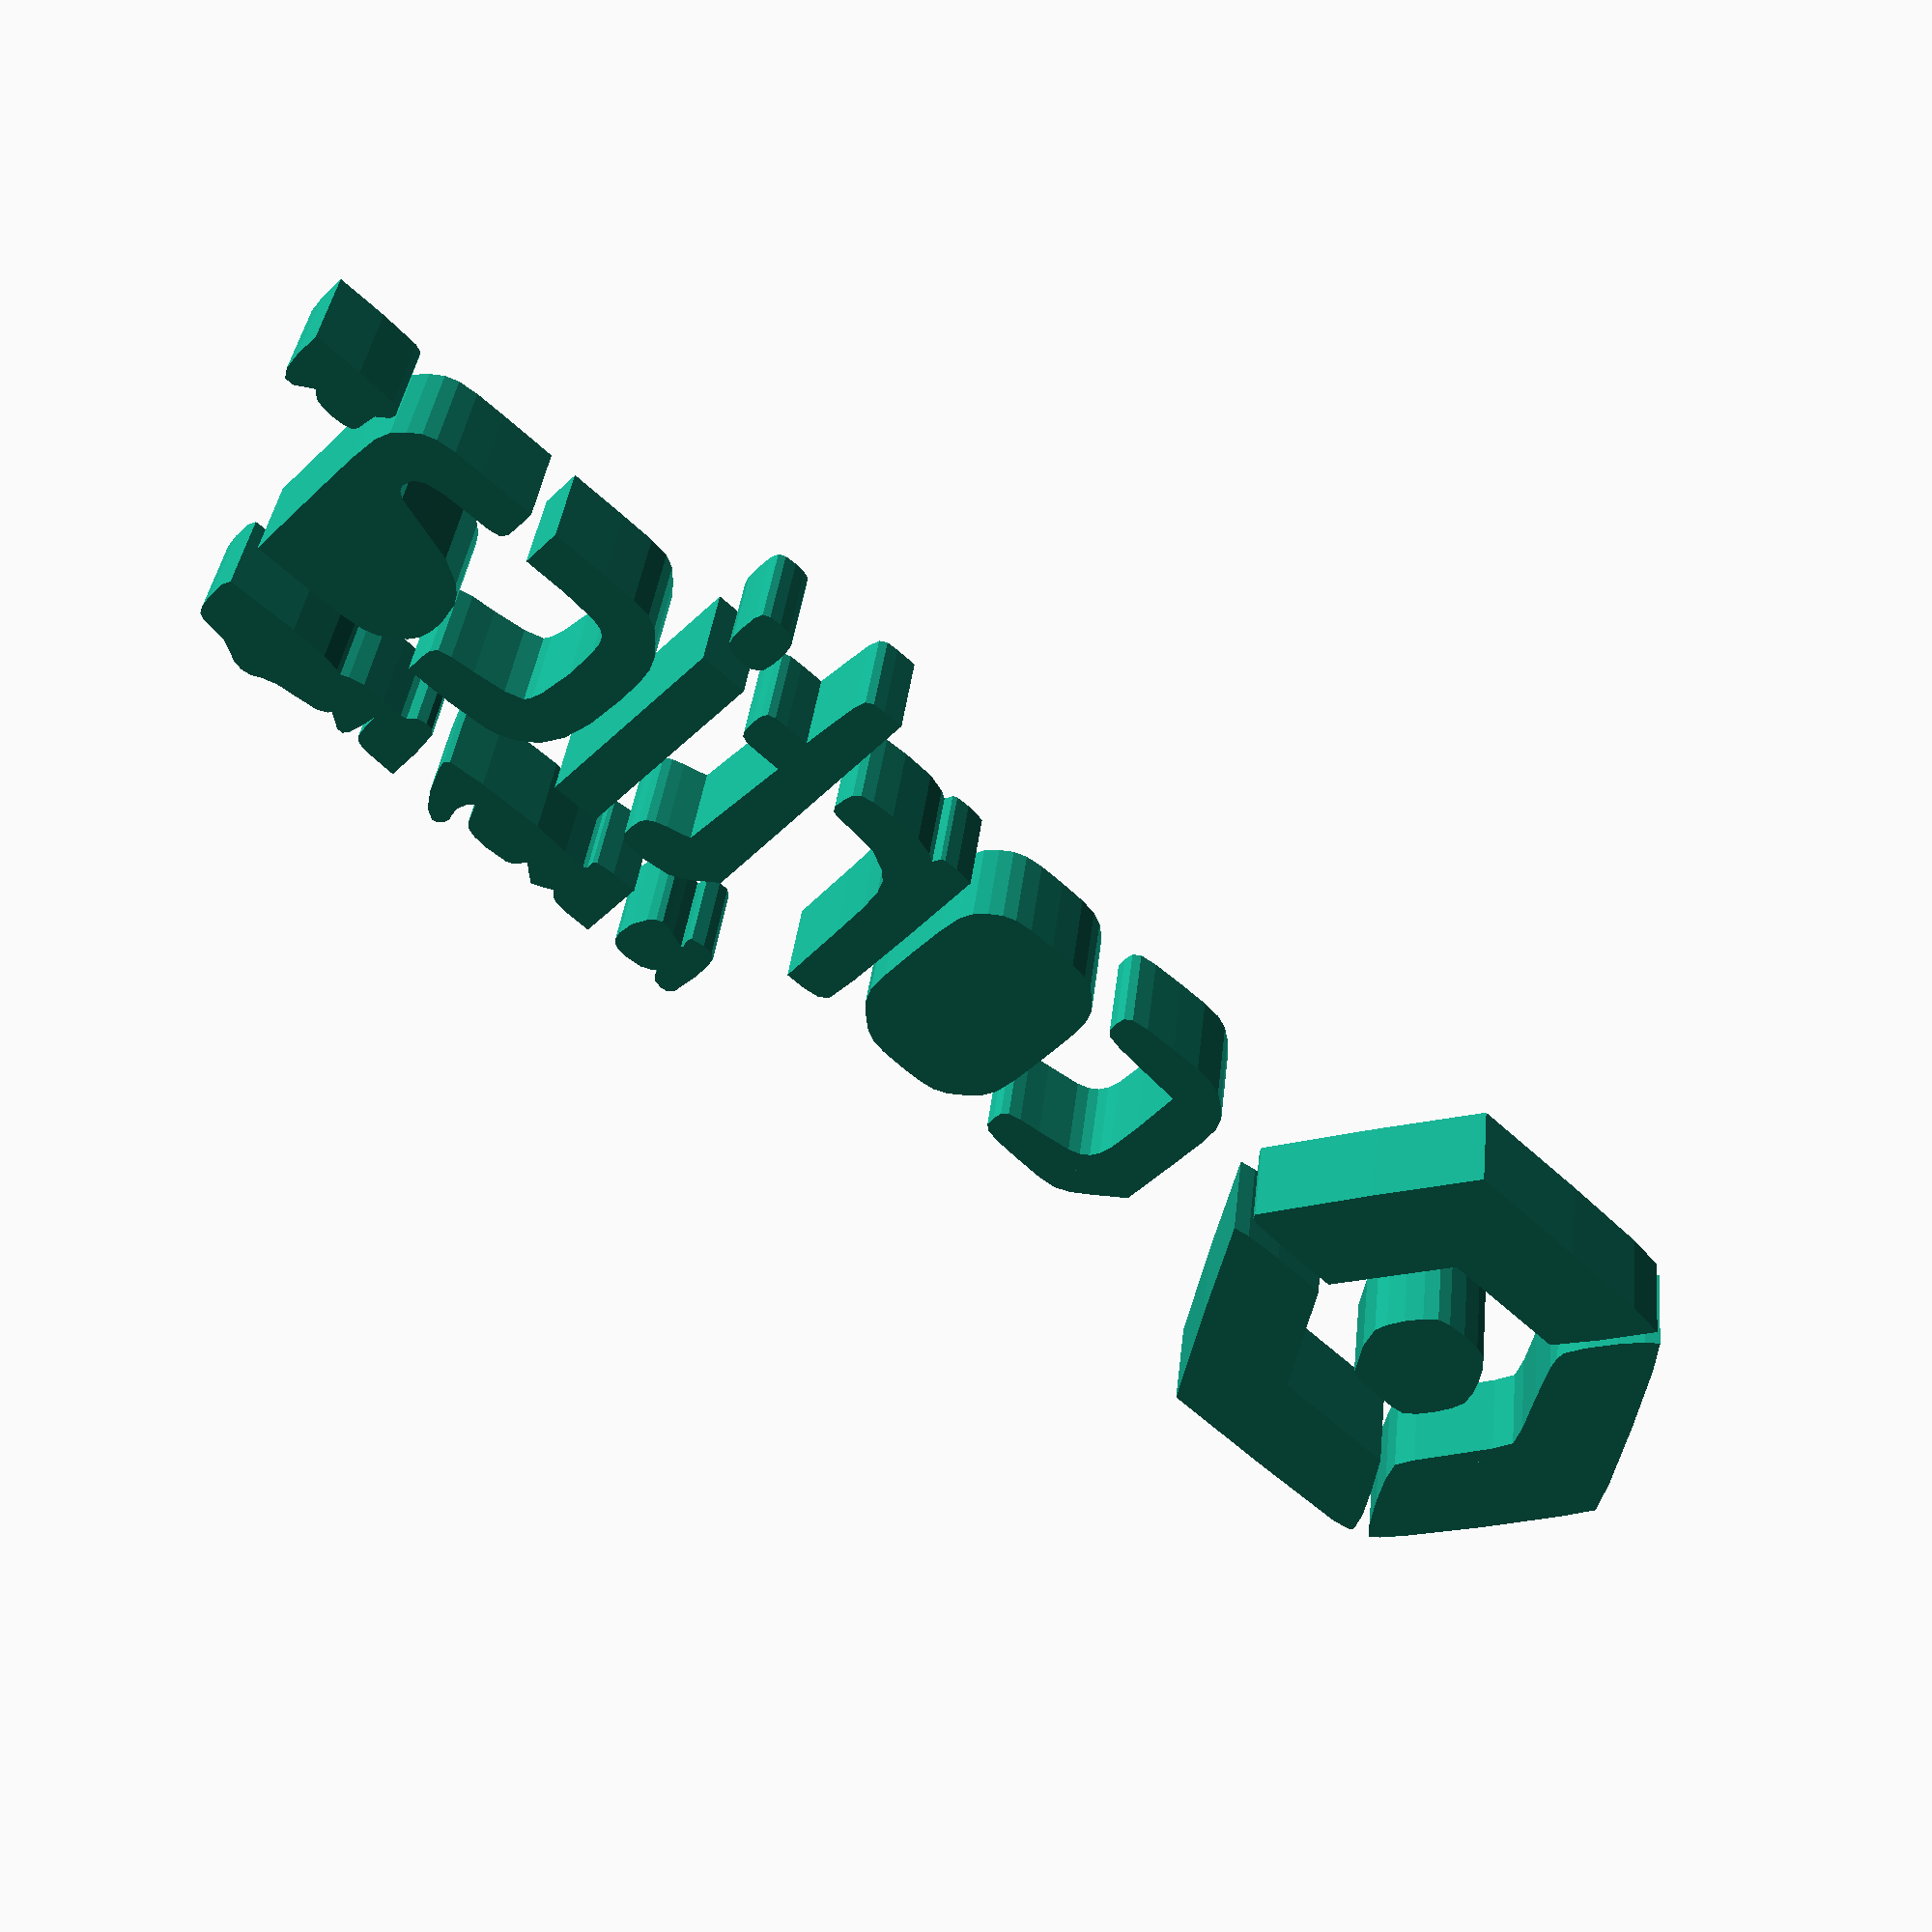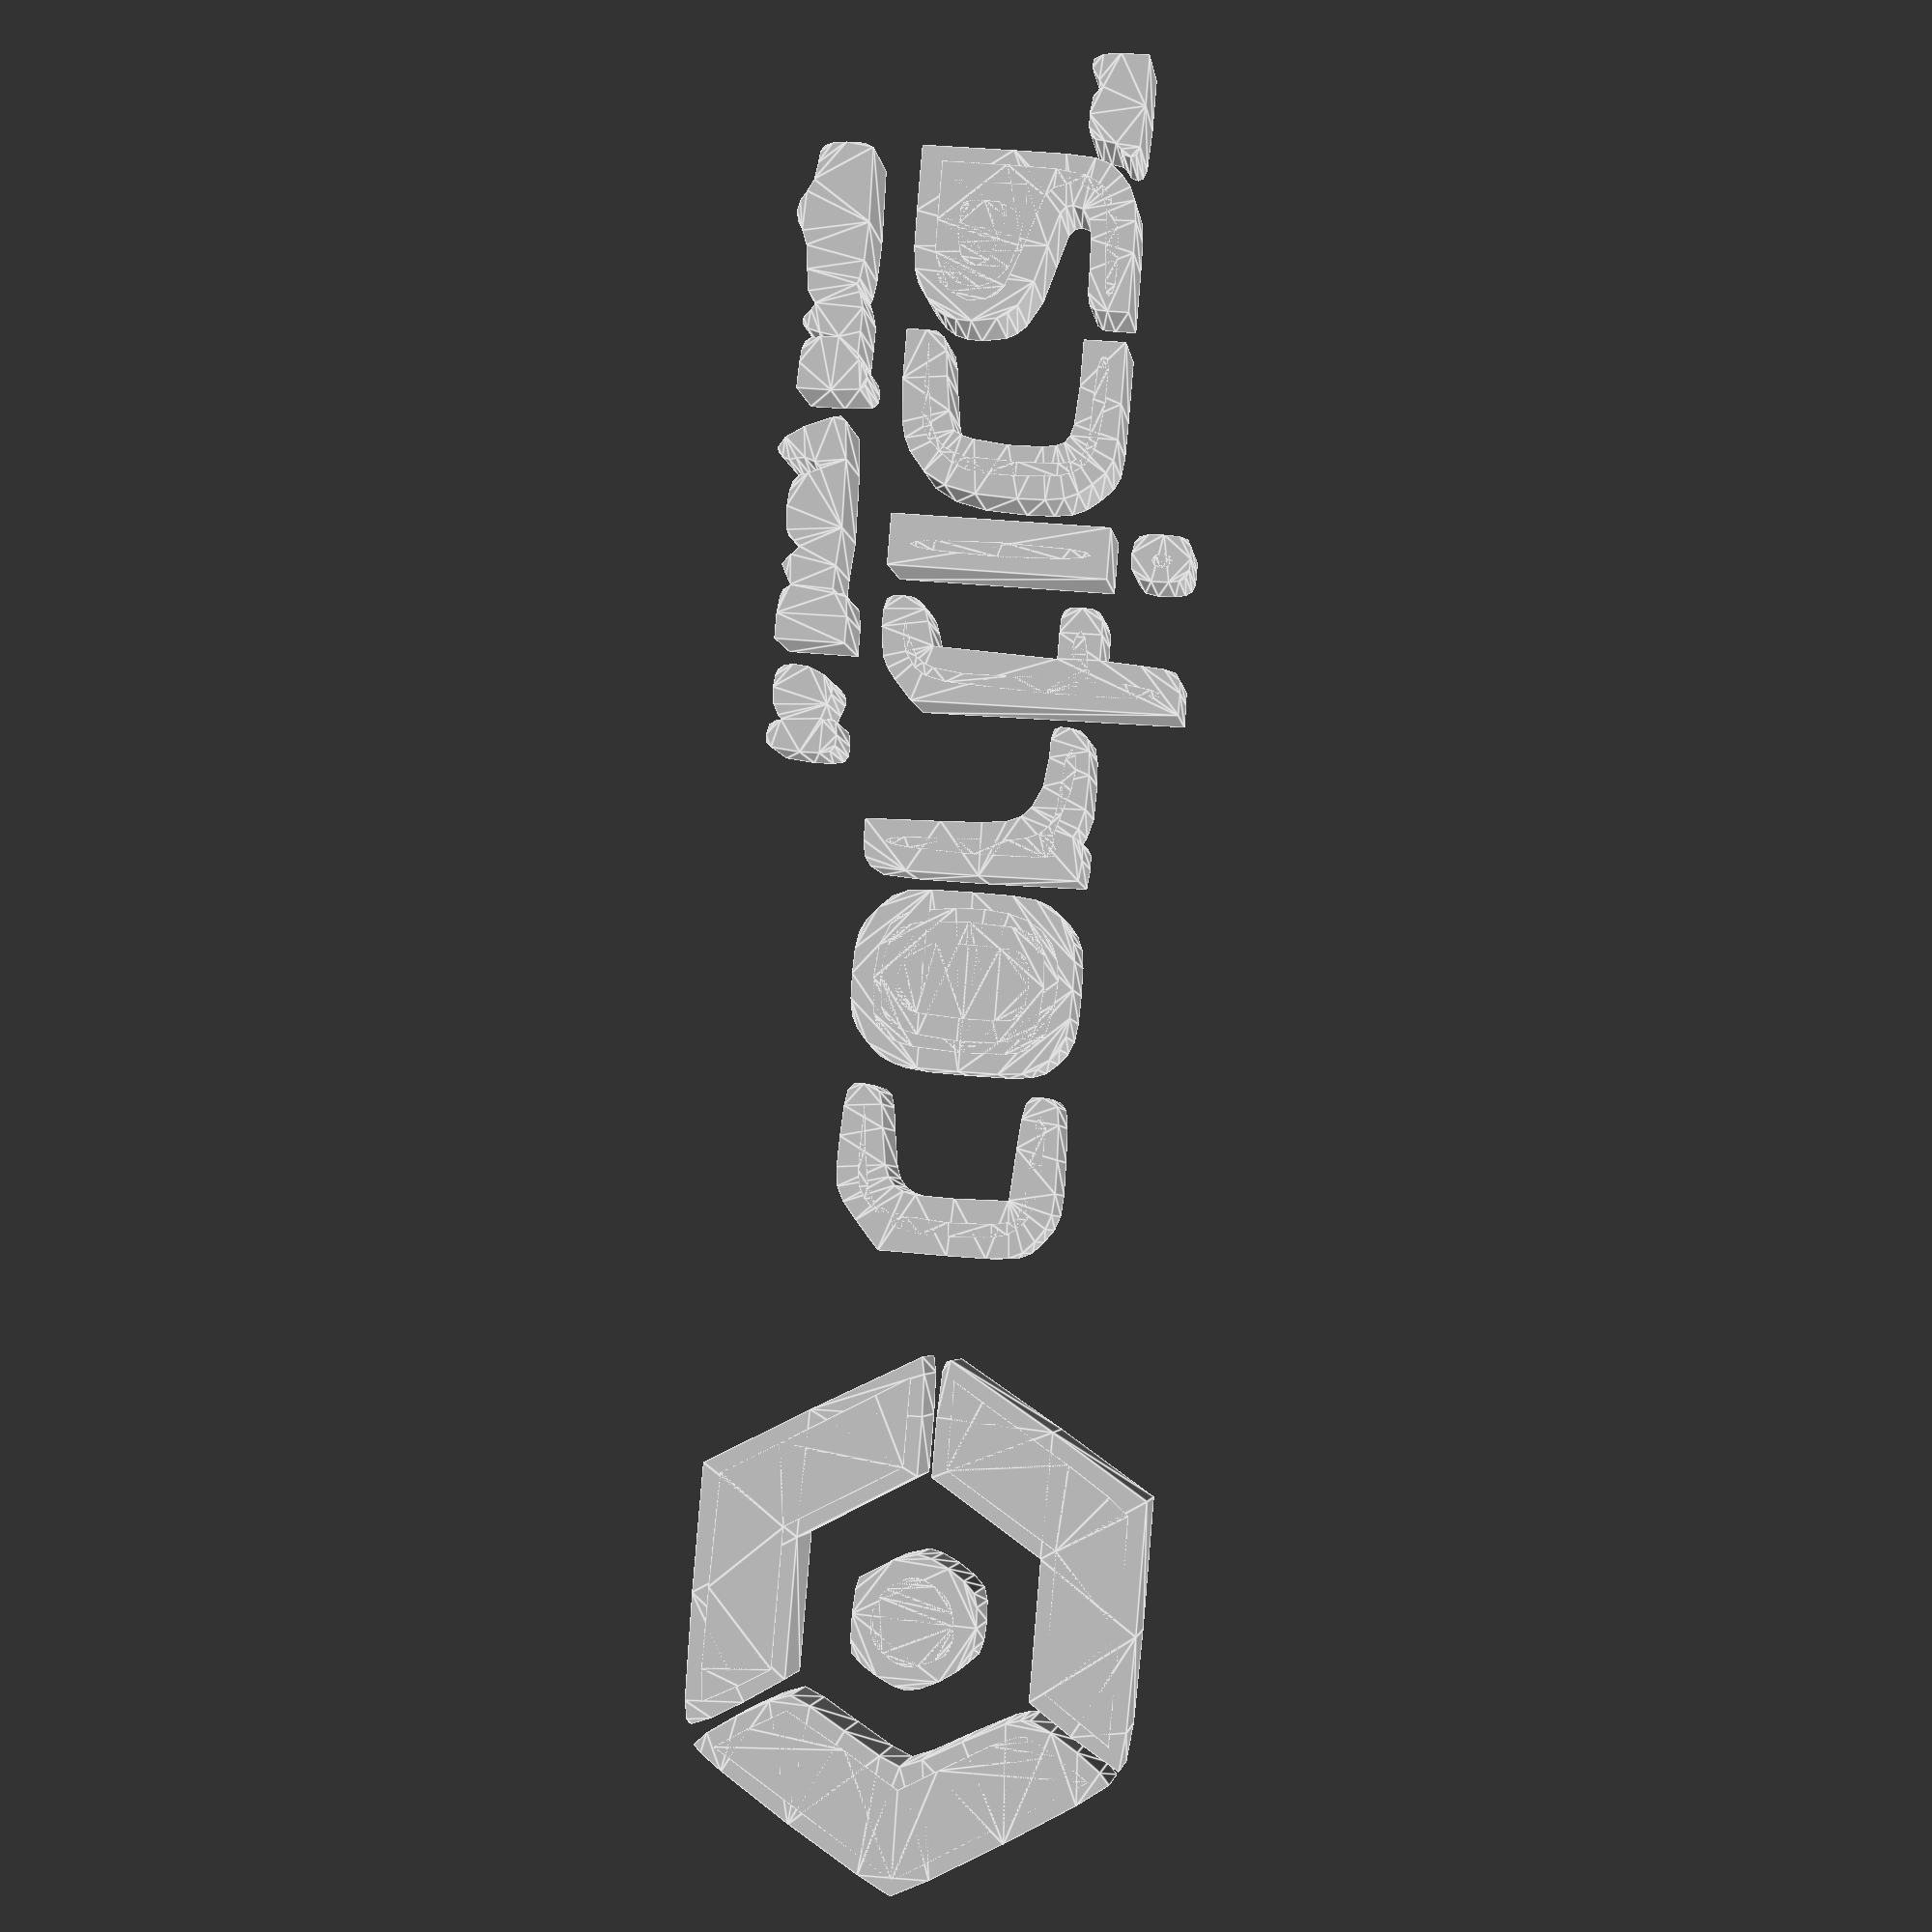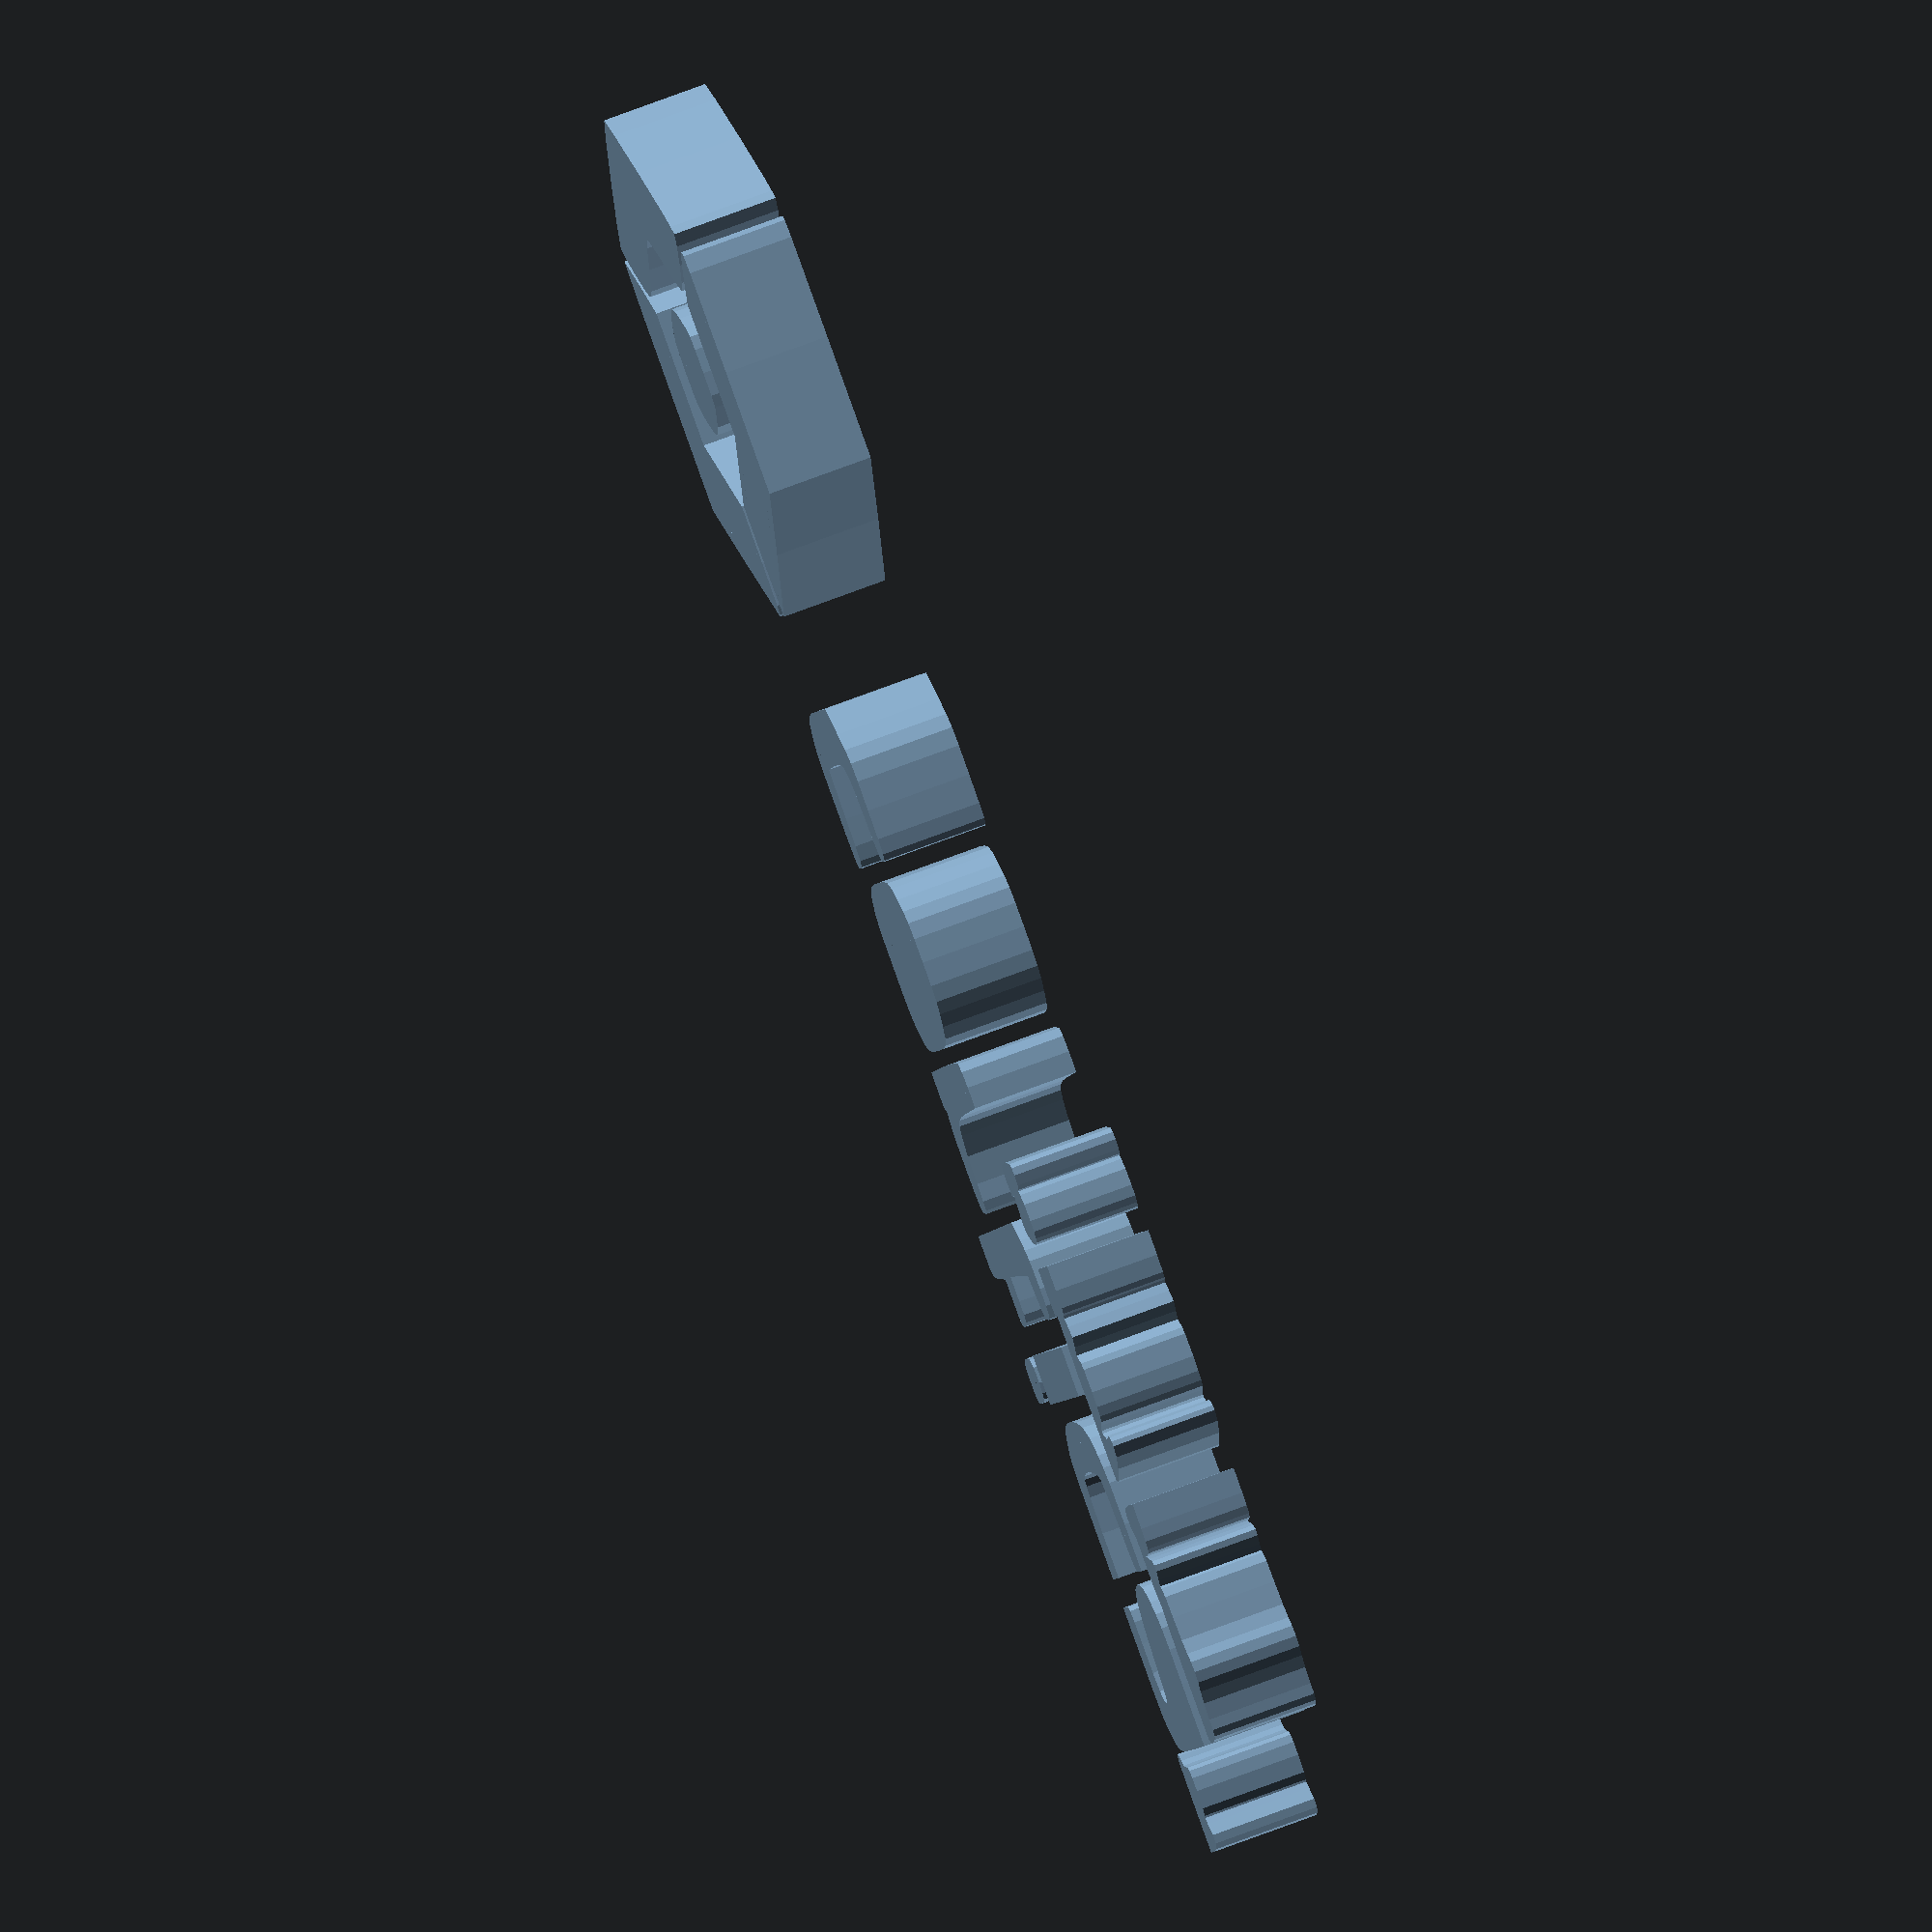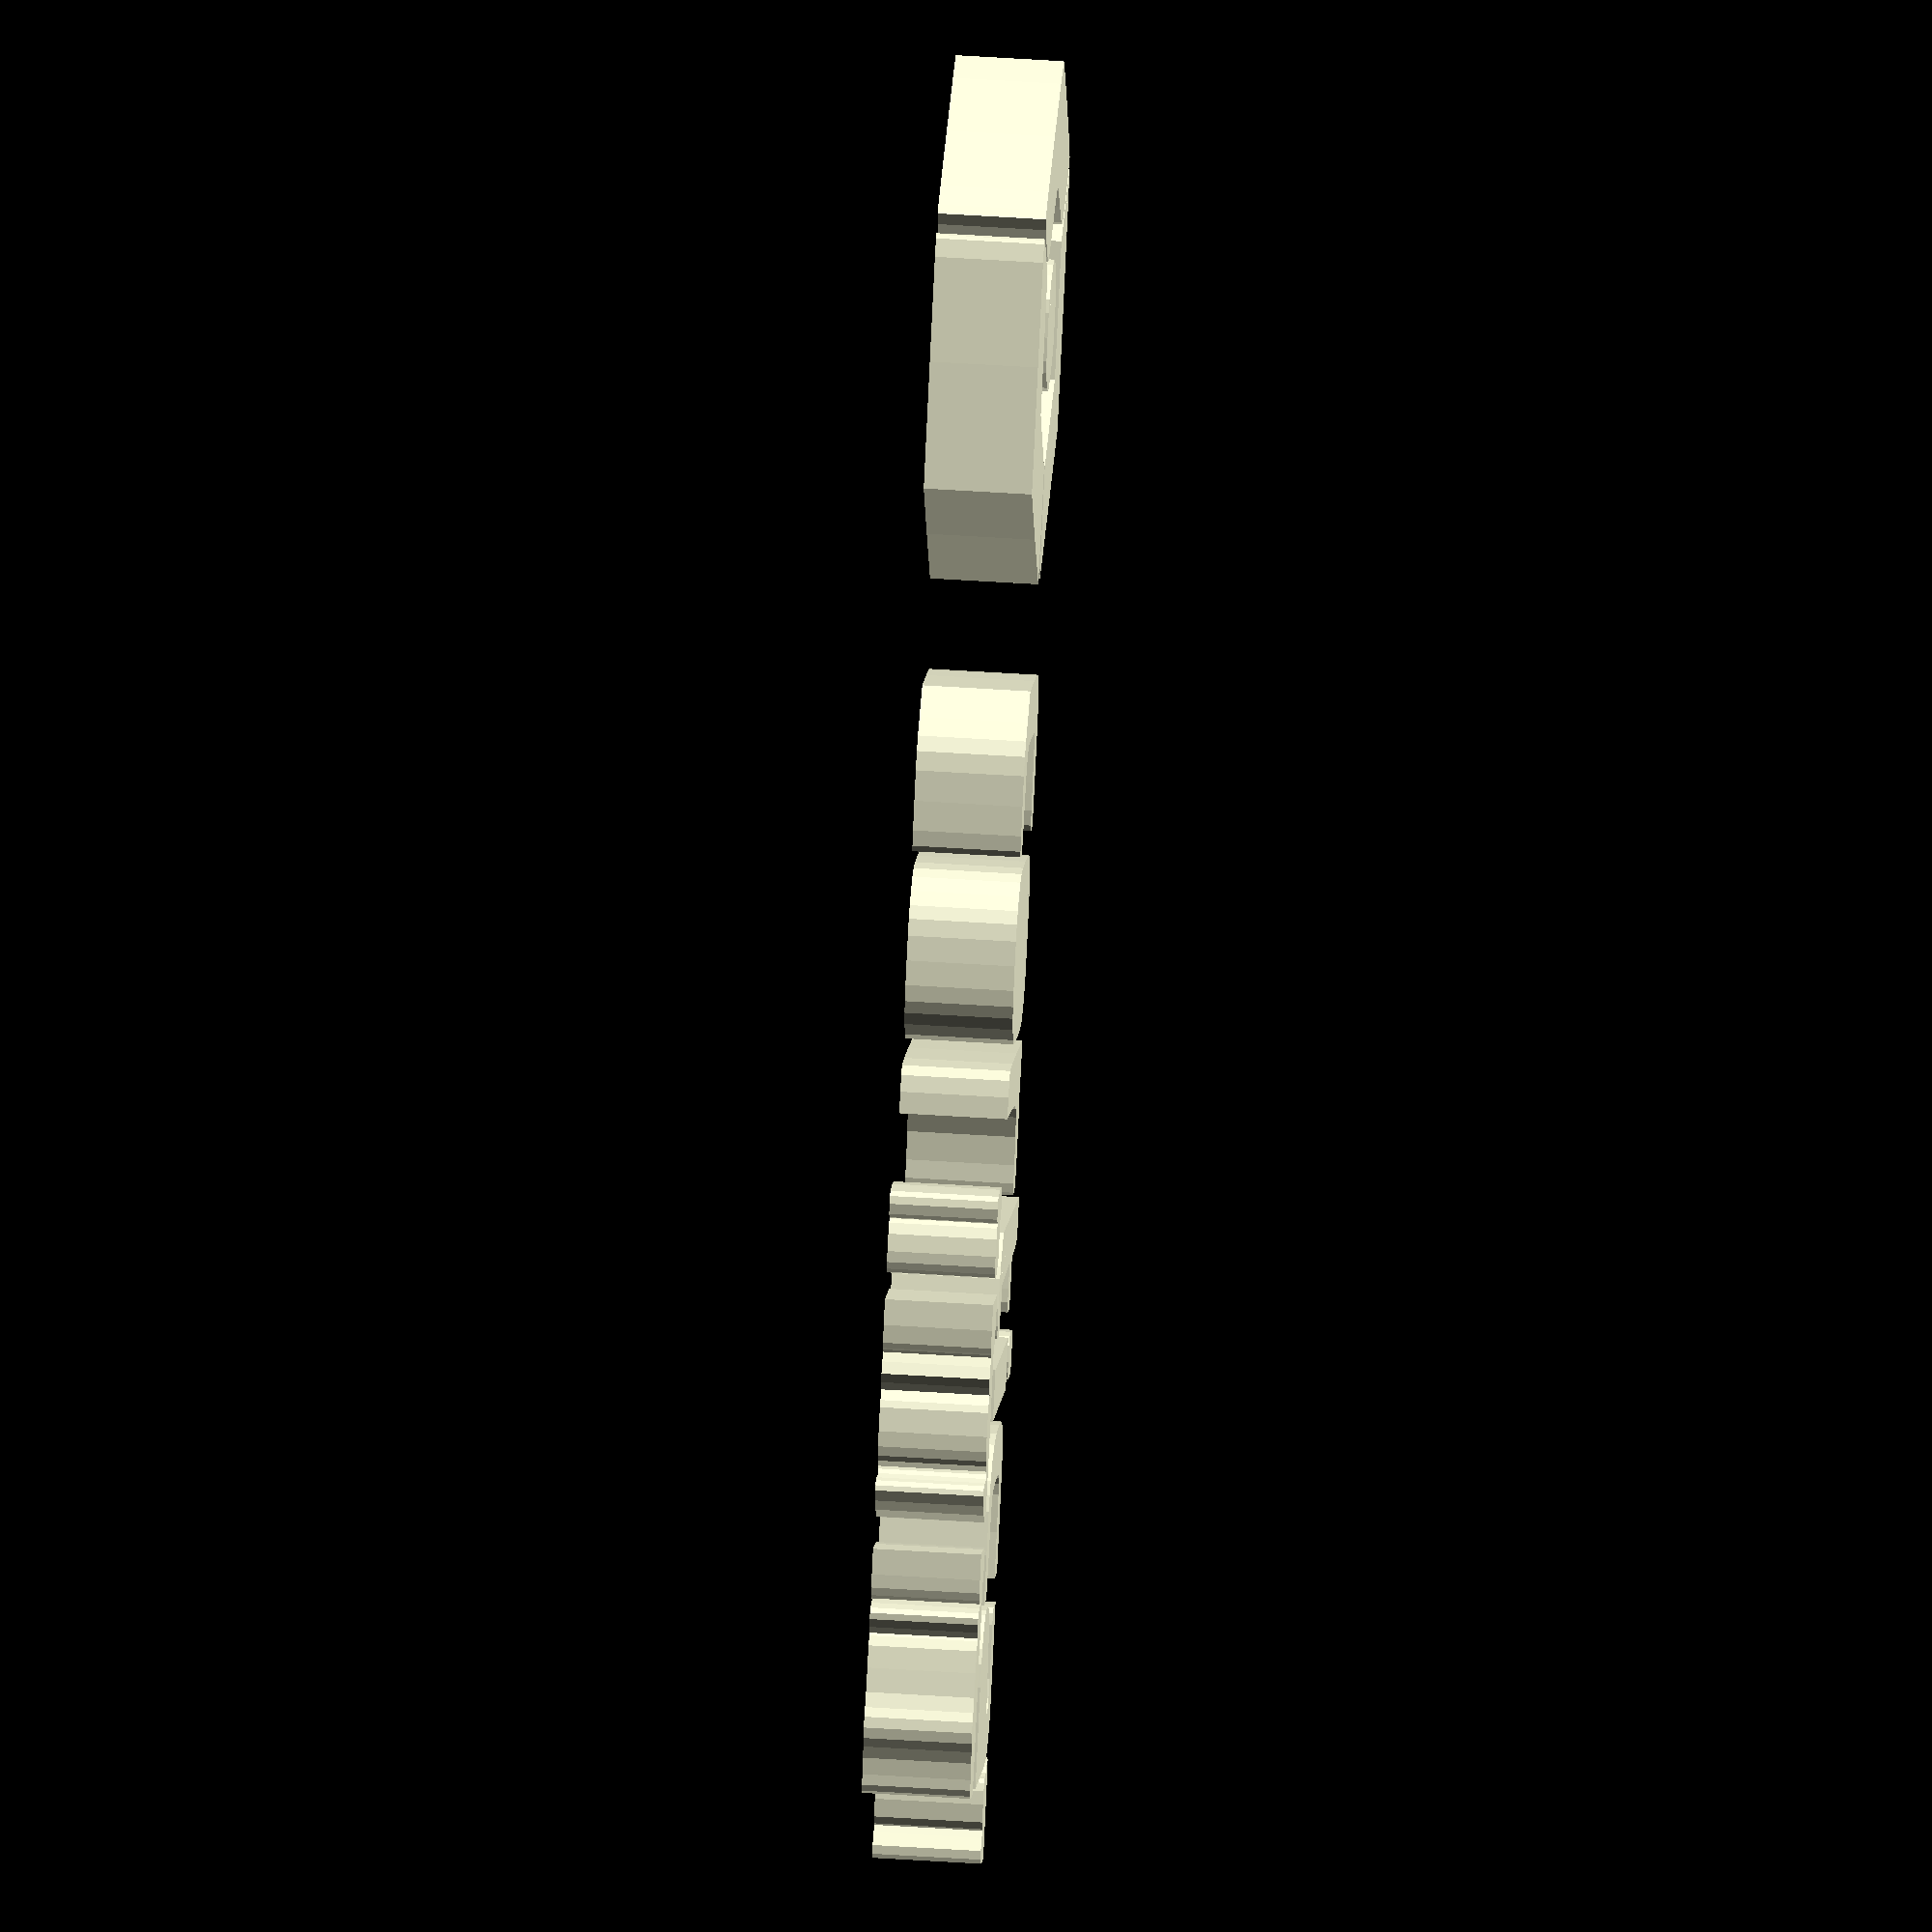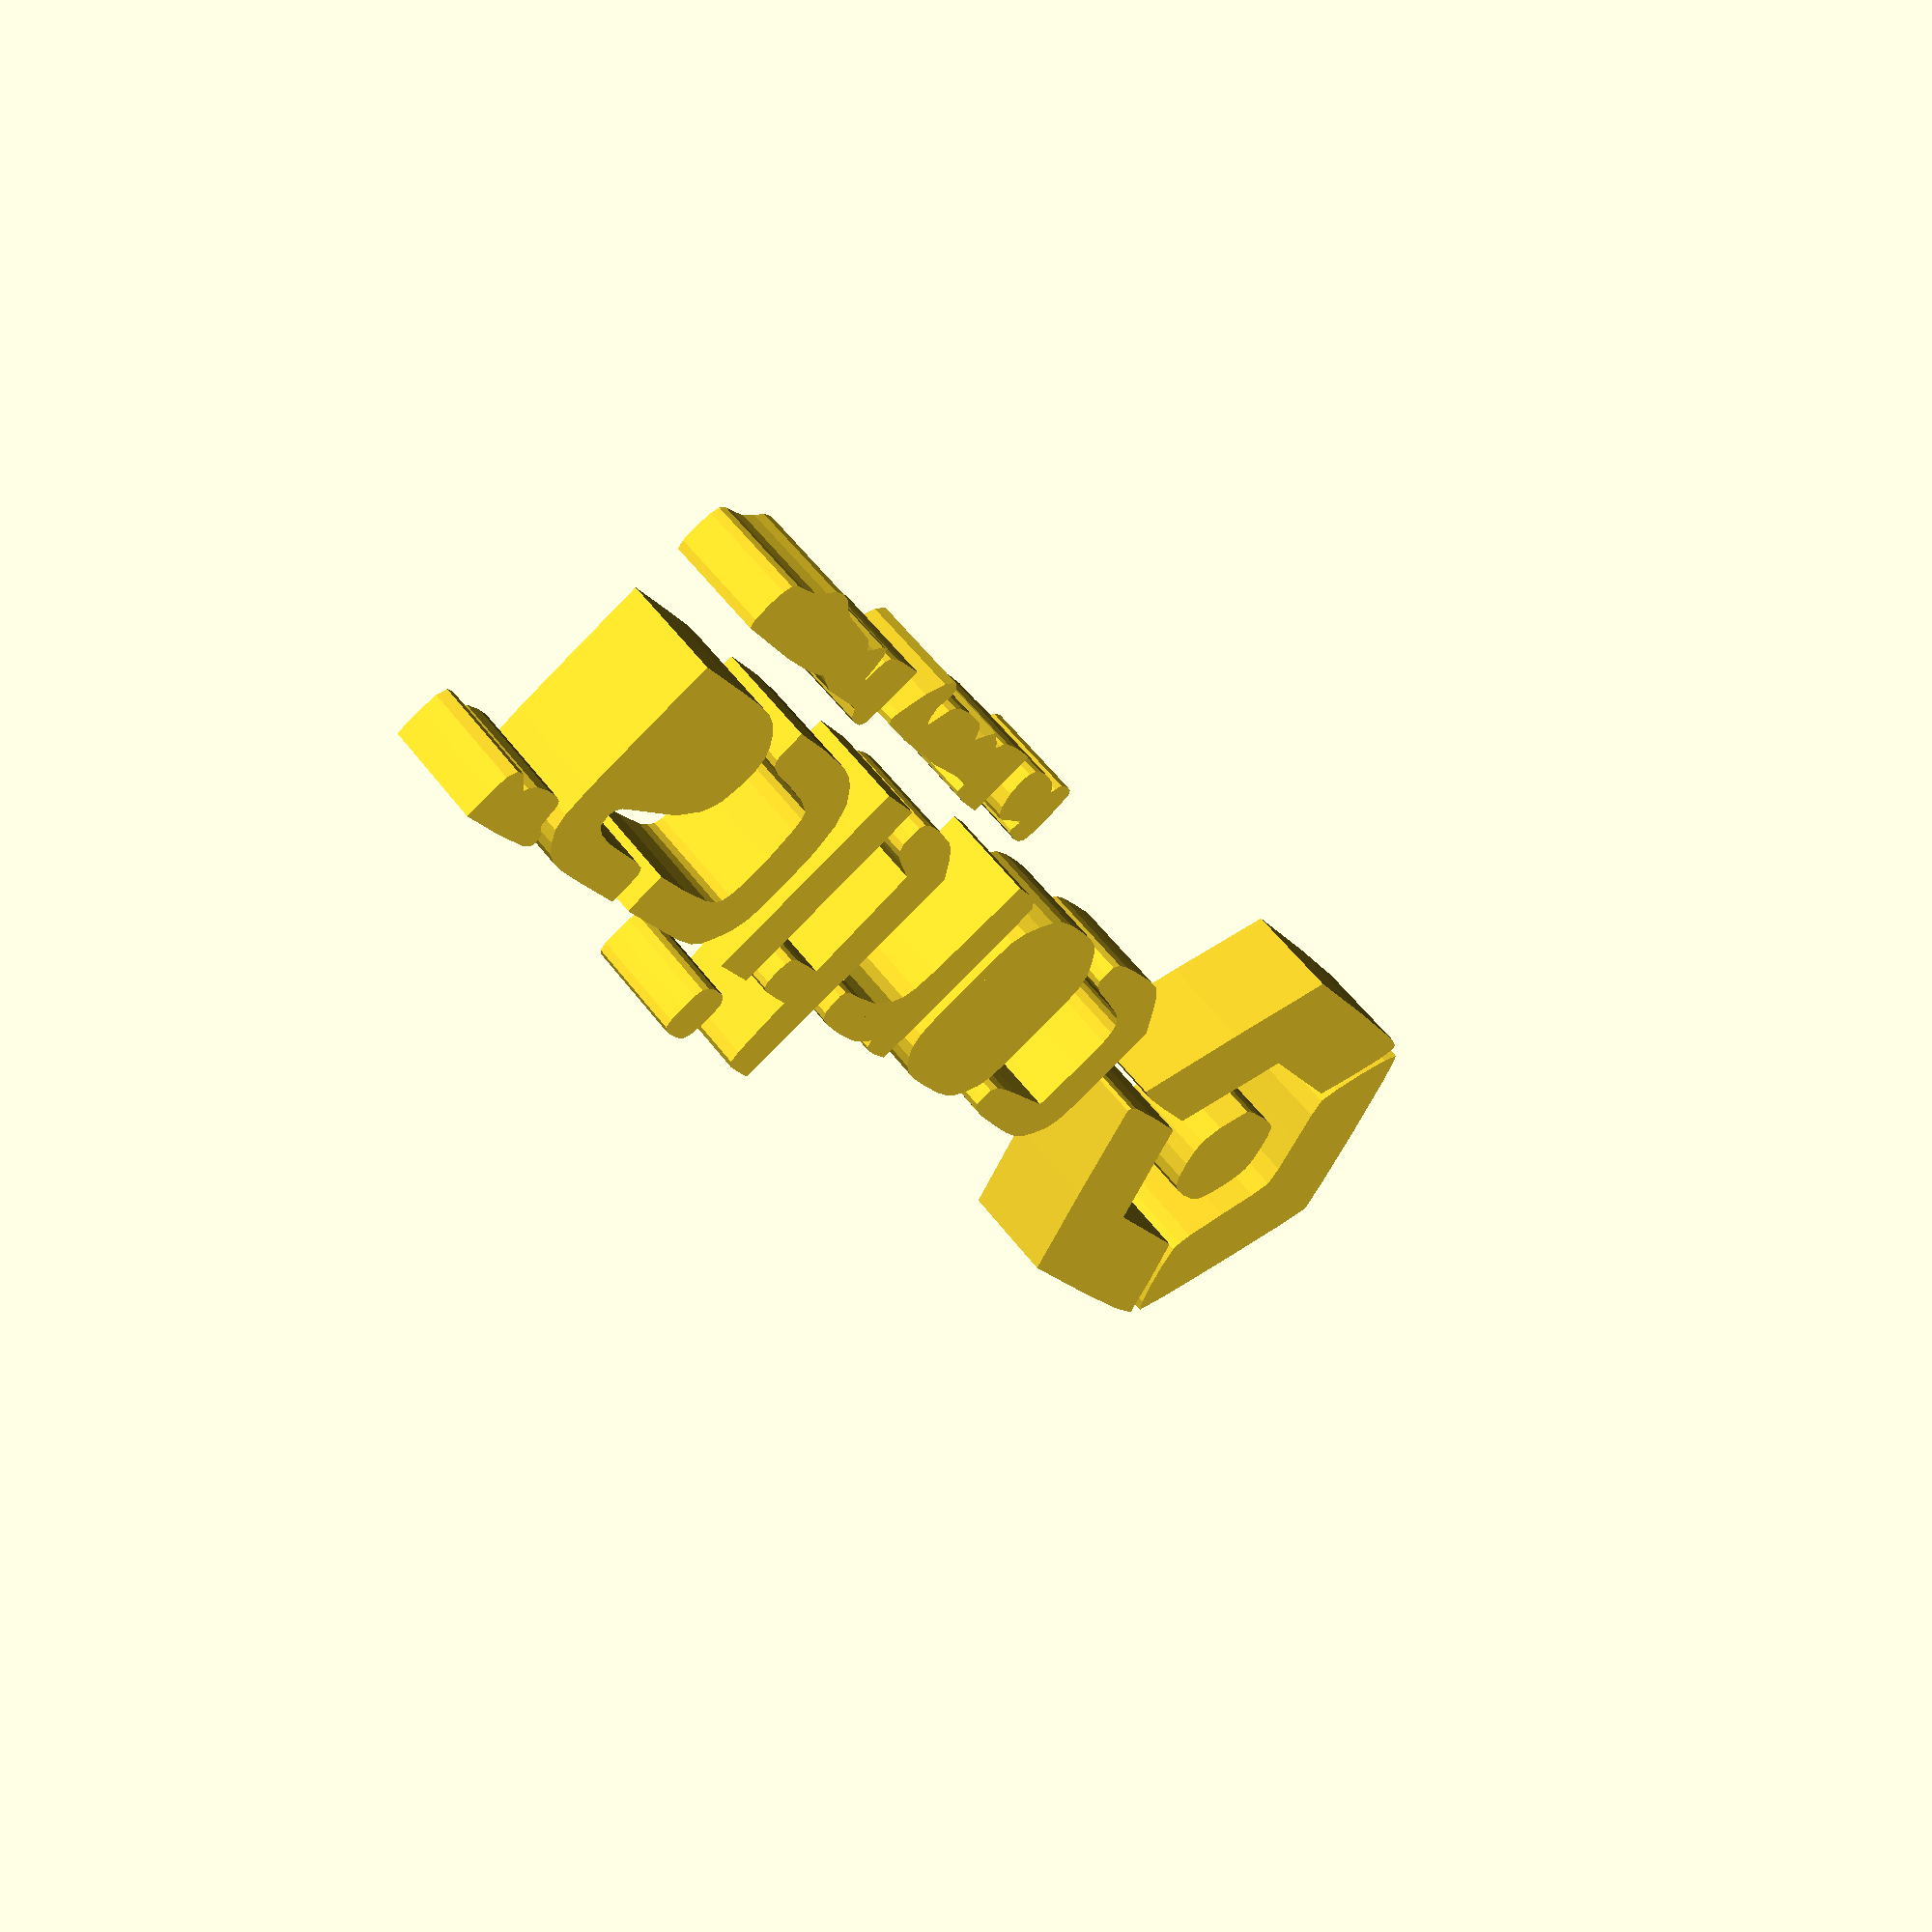
<openscad>

module path_path3350(h)
{
  scale([25.4/90, -25.4/90, 1])
    linear_extrude(height=h)
      polygon(points=[[56.086129,25.197289],[55.868279,24.386942],[56.082129,23.579249],[56.221901,22.620393],[55.826299,21.446609],[55.406885,20.836311],[55.095043,20.721682],[54.524579,22.118549],[54.125526,23.145210],[53.460658,23.772381],[52.334861,24.104600],[50.553019,24.246409],[47.812393,24.048401],[47.034471,23.686695],[46.609499,23.138049],[46.009982,22.365916],[45.030469,23.315219],[43.896293,24.273397],[42.581599,23.645759],[41.559602,23.064853],[41.215049,23.473369],[40.980363,23.827356],[40.341363,24.117242],[38.240790,24.385049],[35.266530,24.385049],[35.266530,20.323869],[35.266530,16.262679],[38.331710,16.262679],[40.594227,16.512254],[40.993564,16.849735],[40.959680,17.351689],[40.917860,17.856698],[41.359096,18.125001],[44.055470,18.031589],[48.453830,17.687722],[56.326970,17.881229],[60.800273,18.291293],[61.288975,18.834848],[61.105610,19.802379],[59.818862,23.016481],[58.459780,25.087638],[57.168804,25.864893],[56.592745,25.721134],[56.086380,25.197289],[56.086129,25.197289]]);
  scale([25.4/90, -25.4/90, 1])
    linear_extrude(height=h)
      polygon(points=[[82.345189,25.197829],[80.696832,24.585297],[77.926279,24.252439],[75.405194,23.910828],[74.356599,23.277219],[74.076923,22.933803],[73.336859,23.410369],[72.320238,24.188703],[71.583474,24.256993],[71.068269,23.587229],[70.716319,22.151399],[70.362299,19.917749],[70.234979,22.019789],[70.065144,23.117731],[69.606081,23.770333],[68.686070,24.099893],[67.133389,24.228709],[64.159129,24.335589],[64.159129,20.299129],[64.457077,16.970294],[64.972327,16.401896],[65.858709,16.262679],[67.059038,16.504078],[67.558289,17.084469],[67.812952,17.388947],[68.530406,17.562314],[71.074499,17.483989],[73.875656,17.437858],[75.672689,17.919989],[76.567241,18.324476],[77.198609,18.091709],[79.283752,17.749939],[83.769262,17.560024],[92.465939,17.785629],[92.874813,18.752048],[92.890829,20.933039],[92.677864,22.552530],[92.282444,23.477528],[91.542182,23.900827],[90.294689,24.015219],[88.346561,24.328442],[86.938019,25.030509],[85.857482,25.713548],[84.607337,25.973651],[83.374326,25.804013],[82.345189,25.197829],[82.345189,25.197829]]);
  scale([25.4/90, -25.4/90, 1])
    linear_extrude(height=h)
      polygon(points=[[-87.953235,23.127679],[-87.082646,20.938846],[-84.989527,17.442019],[-82.025818,13.013729],[-74.023023,13.013729],[-66.020229,13.013729],[-62.034649,6.515829],[-58.049068,0.017939],[-51.331511,0.017939],[-46.587242,0.184811],[-44.613961,0.586019],[-51.596911,12.769569],[-58.579860,24.385049],[-73.266547,24.385049],[-85.368962,24.163802],[-87.443091,23.782511],[-87.842689,23.493651],[-87.953235,23.127679],[-87.953235,23.127679]]);
  scale([25.4/90, -25.4/90, 1])
    linear_extrude(height=h)
      polygon(points=[[-55.655024,15.856559],[-49.369211,5.500539],[-47.001831,1.642409],[-52.106941,1.642409],[-57.212056,1.642409],[-61.133323,8.140309],[-65.054589,14.638209],[-73.068931,14.638209],[-81.083274,14.638209],[-83.243570,18.161579],[-85.403866,22.243909],[-81.610023,22.572826],[-72.488657,22.578679],[-59.573447,22.354459],[-55.655024,15.856559],[-55.655024,15.856559]]);
  scale([25.4/90, -25.4/90, 1])
    linear_extrude(height=h)
      polygon(points=[[22.519429,20.323869],[22.571405,18.071464],[22.842647,16.855191],[23.506128,16.357959],[24.734819,16.262679],[26.329486,16.535662],[26.570874,16.902554],[26.475189,17.445859],[26.317128,18.012002],[26.493704,18.232403],[28.176950,17.681059],[29.347169,17.247420],[30.182191,17.187241],[30.863187,17.534875],[31.571330,18.324679],[32.358286,20.045451],[32.540480,21.947609],[32.308963,22.962176],[31.841006,23.592324],[31.023326,23.922690],[29.742640,24.037909],[27.758755,23.823628],[26.568940,23.225669],[26.096235,22.822357],[25.931600,23.369759],[25.423218,24.086808],[24.219010,24.385049],[23.332041,24.245446],[22.816856,23.674343],[22.519430,20.323869],[22.519429,20.323869]]);
  scale([25.4/90, -25.4/90, 1])
    linear_extrude(height=h)
      polygon(points=[[-98.044896,11.317889],[-102.920940,3.015552],[-104.949030,-0.876951],[-102.780242,-5.080854],[-97.949632,-13.089837],[-92.970828,-20.860434],[-90.357461,-24.349181],[-89.065520,-23.200946],[-87.079209,-20.504914],[-85.153741,-17.384096],[-84.044332,-14.961501],[-84.089541,-13.869351],[-84.625314,-12.225797],[-87.052316,-7.570101],[-89.489082,-3.210214],[-90.502605,-0.760271],[-89.504101,1.615882],[-87.103446,5.798349],[-84.702789,9.946598],[-83.704287,12.240449],[-84.570112,14.587996],[-86.551802,18.126093],[-88.725673,21.351401],[-90.168046,22.760579],[-91.090512,21.857680],[-92.883116,19.399289],[-98.044895,11.317889],[-98.044896,11.317889]]);
  scale([25.4/90, -25.4/90, 1])
    linear_extrude(height=h)
      polygon(points=[[-85.403866,12.486769],[-89.232975,5.609819],[-93.062082,-0.735361],[-90.510932,-5.029081],[-87.240279,-10.584150],[-85.896845,-13.636622],[-85.849736,-14.689588],[-86.166710,-15.675148],[-87.735954,-18.188381],[-90.247625,-22.045421],[-96.744350,-11.463271],[-103.241074,-0.881131],[-96.755619,9.805149],[-90.270165,20.491429],[-87.837016,16.754979],[-85.403866,12.486769],[-85.403866,12.486769]]);
  scale([25.4/90, -25.4/90, 1])
    linear_extrude(height=h)
      polygon(points=[[-29.927541,9.456769],[-33.141801,6.641929],[-33.141801,-1.205991],[-33.094103,-5.686608],[-32.812718,-8.258643],[-32.090210,-9.764707],[-30.719141,-11.047411],[-29.214592,-12.119192],[-27.584854,-12.688742],[-25.185337,-12.877354],[-21.371451,-12.806321],[-17.439767,-12.634387],[-15.375916,-12.330676],[-14.578574,-11.698494],[-14.446421,-10.541151],[-14.579200,-9.398940],[-15.296209,-8.742621],[-17.075457,-8.376386],[-20.394951,-8.104431],[-26.343481,-7.698321],[-26.589301,-1.529411],[-26.564021,2.852284],[-26.268159,4.296806],[-25.695642,5.349686],[-24.780588,6.090356],[-23.457119,6.598249],[-19.321411,7.233429],[-16.663893,7.560470],[-15.198759,7.970283],[-14.576204,8.644507],[-14.446421,9.764779],[-14.573765,10.912365],[-15.297127,11.546759],[-17.128495,11.857341],[-20.579861,12.033489],[-24.115394,12.113084],[-26.317343,11.857503],[-27.987471,11.045735],[-29.927541,9.456769],[-29.927541,9.456769]]);
  scale([25.4/90, -25.4/90, 1])
    linear_extrude(height=h)
      polygon(points=[[-21.528091,9.028609],[-25.968897,8.295711],[-27.267341,7.724809],[-28.113961,6.966629],[-28.622818,5.774755],[-28.998666,3.866063],[-29.339722,-1.109983],[-29.113907,-5.977936],[-28.781166,-7.751510],[-28.298001,-8.754221],[-26.031382,-9.448494],[-21.924571,-9.728911],[-17.982114,-9.967957],[-16.932803,-10.252892],[-16.570901,-10.635771],[-16.917609,-11.014127],[-17.965222,-11.233458],[-22.208081,-11.199541],[-26.782986,-10.586815],[-28.327111,-9.977896],[-29.455778,-9.076106],[-30.229061,-7.813071],[-30.707031,-6.120416],[-31.017321,-1.172751],[-30.944677,2.033584],[-30.640271,4.177083],[-29.974386,5.755290],[-28.817311,7.265749],[-27.476830,8.634767],[-26.159448,9.369191],[-24.312082,9.645688],[-21.381651,9.640929],[-16.146001,9.517079],[-21.528091,9.028609],[-21.528091,9.028609]]);
  scale([25.4/90, -25.4/90, 1])
    linear_extrude(height=h)
      polygon(points=[[-9.837941,9.827259],[-11.246283,8.322105],[-11.986804,6.664071],[-12.273896,3.938631],[-12.321951,-0.768741],[-12.268828,-5.329949],[-12.006469,-8.048524],[-11.380389,-9.681068],[-10.236101,-10.984181],[-8.940186,-12.030545],[-7.471152,-12.634222],[-5.356684,-12.911299],[-2.124471,-12.977861],[1.107738,-12.911299],[3.222202,-12.634222],[4.691235,-12.030545],[5.987149,-10.984181],[7.131444,-9.681068],[7.757527,-8.048524],[8.019887,-5.329949],[8.073009,-0.768741],[8.024958,3.938631],[7.737871,6.664071],[6.997351,8.322105],[5.588999,9.827259],[4.106048,11.088279],[2.647126,11.805527],[0.730773,12.127198],[-2.124471,12.201489],[-4.979715,12.127198],[-6.896071,11.805527],[-8.354993,11.088279],[-9.837941,9.827259],[-9.837941,9.827259]]);
  scale([25.4/90, -25.4/90, 1])
    linear_extrude(height=h)
      polygon(points=[[3.831589,8.297809],[4.797333,7.321734],[5.443086,5.983898],[6.162749,1.009489],[6.255069,-2.294973],[5.986738,-5.055780],[5.344182,-7.289192],[4.313829,-9.011469],[2.882107,-10.238874],[1.035441,-10.987667],[-1.239740,-11.274109],[-3.957011,-11.114461],[-7.247569,-10.384376],[-8.343496,-9.752369],[-9.135451,-8.839981],[-9.670129,-7.570409],[-9.994227,-5.866850],[-10.197471,-0.850561],[-9.926396,4.660813],[-9.509073,6.521457],[-8.834133,7.881756],[-7.849257,8.813974],[-6.502124,9.390375],[-2.511811,9.764779],[1.310376,9.405128],[3.831589,8.297809],[3.831589,8.297809]]);
  scale([25.4/90, -25.4/90, 1])
    linear_extrude(height=h)
      polygon(points=[[-7.599921,7.147339],[-8.119748,5.988405],[-8.518246,4.221541],[-8.928522,-0.351094],[-8.785292,-5.000806],[-8.043101,-8.157831],[-7.393723,-8.944202],[-6.356626,-9.424162],[-2.124471,-9.728911],[1.558366,-9.476134],[2.756351,-9.041518],[3.604111,-8.295956],[4.160693,-7.160350],[4.485145,-5.555605],[4.673849,-0.622311],[4.403266,4.218694],[4.007170,5.891540],[3.385767,7.138393],[2.500479,8.013587],[1.312729,8.571455],[-2.124471,8.952549],[-5.712576,8.592446],[-6.765110,8.039717],[-7.599921,7.147339],[-7.599921,7.147339]]);
  scale([25.4/90, -25.4/90, 1])
    linear_extrude(height=h)
      polygon(points=[[-0.055321,6.535939],[1.166714,5.952301],[1.818082,4.941134],[2.077699,2.903705],[2.124479,-0.758721],[2.080077,-4.425751],[1.829032,-6.427844],[1.194591,-7.348421],[-0.000001,-7.770901],[-2.124472,-7.981126],[-4.248951,-7.770901],[-5.442667,-7.349010],[-6.077202,-6.434079],[-6.328728,-4.449632],[-6.373421,-0.819191],[-6.086793,4.540819],[-5.632709,5.770941],[-4.886291,6.450769],[-3.713146,7.040464],[-2.762698,7.246894],[-0.055321,6.535969],[-0.055321,6.535939]]);
  scale([25.4/90, -25.4/90, 1])
    linear_extrude(height=h)
      polygon(points=[[10.145709,11.147079],[9.916519,7.073569],[9.959939,-1.239541],[10.197479,-12.571741],[12.534399,-12.828751],[14.224001,-12.747091],[14.701604,-12.494595],[14.871319,-12.120121],[15.126791,-11.562192],[16.074309,-12.108721],[18.324291,-12.728419],[22.235289,-12.817351],[25.000330,-12.629625],[26.516814,-12.284914],[27.199254,-11.586599],[27.462159,-10.338061],[27.531651,-9.085834],[27.161044,-8.418371],[26.061633,-8.152337],[23.944709,-8.104401],[20.614714,-7.706709],[18.152169,-6.553101],[17.054593,-5.475849],[16.413894,-3.901397],[16.068343,-1.114557],[15.856209,3.599859],[15.566409,12.201519],[13.067719,12.201519],[11.178671,11.891788],[10.145709,11.147109],[10.145709,11.147079]]);
  scale([25.4/90, -25.4/90, 1])
    linear_extrude(height=h)
      polygon(points=[[14.021529,1.642409],[14.274701,-4.268983],[14.665520,-6.262447],[15.298588,-7.718472],[16.223475,-8.715094],[17.489751,-9.330350],[21.244749,-9.728911],[23.945486,-9.967507],[25.068799,-10.541151],[24.895698,-10.925832],[24.409516,-11.180342],[22.696656,-11.309951],[20.327705,-10.952195],[17.700149,-10.129291],[15.051446,-9.372431],[14.180878,-9.450305],[13.478489,-9.822621],[12.890612,-9.890161],[12.538292,-8.650613],[12.321949,-0.487631],[12.551229,6.998618],[12.818893,9.047857],[13.171739,9.764779],[13.519625,9.180984],[13.787839,7.531127],[14.021529,1.642409],[14.021529,1.642409]]);
  scale([25.4/90, -25.4/90, 1])
    linear_extrude(height=h)
      polygon(points=[[31.547479,10.192999],[29.280079,8.184499],[29.511359,-7.067041],[29.742639,-22.318581],[32.292009,-22.318581],[33.752774,-22.234820],[34.540434,-21.706023],[34.904937,-20.315915],[35.096229,-17.648221],[35.351089,-12.977861],[38.282949,-12.977861],[39.876355,-12.911647],[40.758033,-12.598231],[41.135132,-11.865452],[41.214799,-10.541151],[41.135133,-9.211857],[40.751743,-8.479629],[39.848047,-8.168983],[38.207459,-8.104431],[35.200099,-8.104431],[35.445639,-0.997361],[35.691169,6.109719],[38.452989,6.886859],[39.839082,7.370004],[40.682392,7.951551],[41.101453,8.762225],[41.214799,9.932749],[41.126573,11.188416],[40.671199,11.868164],[39.562636,12.147391],[37.514839,12.201489],[34.130723,11.758668],[32.805062,11.138428],[31.547479,10.192999],[31.547479,10.192999]]);
  scale([25.4/90, -25.4/90, 1])
    linear_extrude(height=h)
      polygon(points=[[36.364199,8.864909],[34.384470,7.874393],[33.721214,7.042175],[33.249374,5.893899],[32.800979,2.374931],[32.881349,-3.231011],[33.141799,-9.322791],[35.903619,-9.577311],[37.854154,-9.965428],[38.665439,-10.541151],[37.854154,-11.116864],[35.903619,-11.504981],[34.330957,-11.730971],[33.478242,-12.298037],[33.083548,-13.598267],[32.884949,-16.023751],[32.450162,-19.035369],[32.120706,-19.951515],[31.765519,-20.287991],[31.412258,-19.421706],[31.193672,-16.867976],[31.172579,-6.968921],[31.670858,4.382426],[32.197433,6.725652],[33.061059,8.057469],[34.849557,9.249597],[36.885119,9.691529],[38.344709,9.515418],[36.364199,8.864909],[36.364199,8.864909]]);
  scale([25.4/90, -25.4/90, 1])
    linear_extrude(height=h)
      polygon(points=[[44.613959,-0.388181],[44.613959,-12.977861],[47.588229,-12.977861],[50.562489,-12.977861],[50.562489,-0.388181],[50.562489,12.201489],[47.588229,12.201489],[44.613959,12.201489],[44.613959,-0.388181],[44.613959,-0.388181]]);
  scale([25.4/90, -25.4/90, 1])
    linear_extrude(height=h)
      polygon(points=[[48.013119,-0.842241],[47.794459,-8.590768],[47.528124,-10.470727],[47.163329,-10.947261],[46.822633,-9.991232],[46.553619,-7.732279],[46.313539,-0.340241],[46.543063,7.035466],[46.810757,9.057069],[47.163329,9.764779],[47.516813,9.025694],[47.784406,6.909967],[48.013119,-0.842241],[48.013119,-0.842241]]);
  scale([25.4/90, -25.4/90, 1])
    linear_extrude(height=h)
      polygon(points=[[57.684280,10.650459],[55.546905,8.876564],[54.133240,6.334271],[53.351989,2.769571],[53.111860,-2.071541],[53.184829,-5.259200],[53.489779,-7.394158],[54.155772,-8.969627],[55.311870,-10.478821],[56.697695,-11.892684],[58.184709,-12.638019],[60.572226,-12.928515],[64.659560,-12.977861],[71.807240,-12.977861],[71.807240,-10.541151],[71.807240,-8.104431],[66.387650,-8.104431],[62.012262,-7.814367],[60.705173,-7.436970],[59.914880,-6.891491],[59.518336,-5.982880],[59.273625,-4.484582],[59.203667,-0.513122],[59.632935,3.434486],[60.012257,4.902970],[60.489360,5.769839],[62.668437,6.525774],[66.610209,7.103269],[69.549369,7.404058],[71.099501,7.808823],[71.704245,8.554394],[71.807240,9.877599],[71.807240,12.201489],[66.071150,12.198489],[61.043115,11.841664],[59.219554,11.362246],[57.684280,10.650479],[57.684280,10.650459]]);
  scale([25.4/90, -25.4/90, 1])
    linear_extrude(height=h)
      polygon(points=[[65.150470,9.028609],[60.931720,8.367775],[59.559090,7.765693],[58.587537,6.858717],[57.949497,5.554009],[57.577405,3.758733],[57.360810,-1.674881],[57.471666,-6.361563],[57.749547,-7.794310],[58.299561,-8.749221],[59.214581,-9.323216],[60.587482,-9.613215],[65.078420,-9.728911],[68.769088,-9.970278],[69.762859,-10.255503],[70.107660,-10.635771],[69.768607,-11.013459],[68.747223,-11.234516],[64.632120,-11.209381],[59.901913,-10.624421],[58.326481,-10.054841],[57.188003,-9.204096],[56.419359,-7.999860],[55.953429,-6.369811],[55.661230,-1.542971],[55.730250,1.885129],[56.028620,4.130363],[56.693296,5.741110],[57.861240,7.265749],[59.201720,8.634767],[60.519102,9.369191],[62.366468,9.645688],[65.296900,9.640929],[70.532550,9.517079],[65.150470,9.028609],[65.150470,9.028609]]);
  scale([25.4/90, -25.4/90, 1])
    linear_extrude(height=h)
      polygon(points=[[75.485540,10.257099],[74.318441,9.147587],[73.594091,8.016981],[73.224215,6.664998],[73.120540,4.891359],[73.619735,1.987705],[74.271234,0.800695],[75.215114,-0.231173],[78.053364,-1.893690],[82.281170,-3.128261],[86.080938,-4.254708],[86.870704,-4.878910],[87.103450,-5.639081],[86.759763,-6.831368],[85.579226,-7.589157],[83.337620,-7.988245],[79.810730,-8.104431],[77.172019,-8.146597],[75.802531,-8.419933],[75.286057,-9.144698],[75.206390,-10.541151],[75.206390,-12.977861],[82.043340,-12.977861],[85.759084,-12.917554],[88.101110,-12.650902],[89.644948,-12.049310],[90.966129,-10.984181],[92.136388,-9.639762],[92.759583,-7.784643],[93.007514,-4.381873],[93.051979,1.605499],[93.051979,12.201489],[85.451259,12.201489],[81.325774,12.142031],[78.713804,11.880902],[76.979132,11.293969],[75.485539,10.257099],[75.485540,10.257099]]);
  scale([25.4/90, -25.4/90, 1])
    linear_extrude(height=h)
      polygon(points=[[91.340800,2.251589],[91.217172,-3.429673],[90.734146,-6.912269],[89.691104,-8.917724],[87.887429,-10.167561],[85.029784,-10.965453],[81.381773,-11.323116],[78.241225,-11.196398],[77.266822,-10.937600],[76.905969,-10.541151],[77.328997,-10.221133],[78.491854,-9.963382],[82.399710,-9.728911],[87.066933,-9.426924],[88.144417,-8.920510],[88.826490,-8.062541],[89.423413,-6.388376],[89.452161,-4.718124],[88.949760,-3.293698],[87.953239,-2.357011],[81.586719,-0.243461],[77.352172,1.373832],[76.319216,2.268695],[75.709759,3.406999],[75.408862,5.560873],[76.359789,7.671239],[77.317540,8.825352],[78.590432,9.453118],[80.801472,9.713330],[84.573669,9.764779],[91.352399,9.764779],[91.340799,2.251589],[91.340800,2.251589]]);
  scale([25.4/90, -25.4/90, 1])
    linear_extrude(height=h)
      polygon(points=[[77.829160,7.818719],[77.170869,6.299136],[77.057019,4.337299],[77.801110,2.497706],[79.508443,1.106084],[82.133302,0.186820],[85.629969,-0.235701],[89.227919,-0.388181],[89.227919,4.079119],[89.227919,8.546429],[84.051539,8.784899],[79.810613,8.696542],[78.592329,8.364838],[77.829160,7.818719],[77.829160,7.818719]]);
  scale([25.4/90, -25.4/90, 1])
    linear_extrude(height=h)
      polygon(points=[[87.103450,4.485239],[87.032896,2.671806],[86.543525,1.859776],[85.218765,1.863507],[82.642050,2.497359],[80.212231,3.503024],[79.639589,4.127223],[79.455340,4.861849],[79.685539,5.974138],[80.476395,6.695963],[81.978295,7.101256],[84.341630,7.263949],[85.871144,7.231979],[86.698522,6.901836],[87.037909,6.058072],[87.103450,4.485239],[87.103450,4.485239]]);
  scale([25.4/90, -25.4/90, 1])
    linear_extrude(height=h)
      polygon(points=[[-78.387622,5.766369],[-79.556047,4.553056],[-80.732392,2.721396],[-81.640622,0.772054],[-82.004706,-0.794301],[-81.633940,-2.405012],[-80.698960,-4.368413],[-79.465748,-6.216888],[-78.200282,-7.482821],[-76.682403,-7.917599],[-74.356599,-8.062526],[-72.030795,-7.917599],[-70.512917,-7.482821],[-69.247451,-6.216888],[-68.014238,-4.368413],[-67.079258,-2.405012],[-66.708492,-0.794301],[-67.544901,1.942049],[-69.827733,5.614189],[-71.225841,5.930297],[-73.978012,6.076308],[-76.795015,6.029305],[-78.387623,5.766369],[-78.387622,5.766369]]);
  scale([25.4/90, -25.4/90, 1])
    linear_extrude(height=h)
      polygon(points=[[-70.134160,1.439349],[-69.476931,0.177225],[-69.257878,-0.794301],[-69.477013,-1.765826],[-70.134349,-3.027951],[-70.901933,-4.095377],[-71.808753,-4.825643],[-72.954833,-5.276283],[-74.440193,-5.504831],[-76.015805,-5.549727],[-77.076901,-5.315333],[-77.822094,-4.709250],[-78.449996,-3.639081],[-79.182823,-1.844940],[-79.379897,-0.445552],[-79.024277,0.846735],[-78.099019,2.319569],[-77.276479,3.160666],[-76.290874,3.717458],[-74.057703,4.003234],[-71.853975,3.227124],[-70.905174,2.456556],[-70.134160,1.439349],[-70.134160,1.439349]]);
  scale([25.4/90, -25.4/90, 1])
    linear_extrude(height=h)
      polygon(points=[[-62.034648,-8.104431],[-66.020228,-14.602331],[-74.030999,-14.602331],[-82.041771,-14.602331],[-85.422398,-19.601681],[-88.803025,-25.287341],[-84.364703,-25.772047],[-73.693844,-25.973651],[-58.584663,-25.973651],[-51.811761,-14.831981],[-44.764101,-2.648431],[-44.977331,-2.155484],[-46.029593,-1.834018],[-51.269201,-1.606541],[-58.049068,-1.606541],[-62.034649,-8.104431],[-62.034648,-8.104431]]);
  scale([25.4/90, -25.4/90, 1])
    linear_extrude(height=h)
      polygon(points=[[-49.095270,-6.683021],[-55.292095,-16.922931],[-58.463893,-21.817301],[-60.327502,-24.052681],[-73.733711,-24.168791],[-86.207896,-23.943061],[-83.580843,-20.084931],[-80.953789,-16.226811],[-72.992694,-16.226811],[-65.031599,-16.226811],[-61.081508,-9.728911],[-57.131417,-3.231011],[-52.066620,-3.231011],[-47.001830,-3.231011],[-49.095270,-6.683021],[-49.095270,-6.683021]]);
  scale([25.4/90, -25.4/90, 1])
    linear_extrude(height=h)
      polygon(points=[[94.751560,-8.591781],[94.501932,-9.968522],[93.901770,-10.541151],[93.301603,-10.899042],[93.051980,-11.759501],[93.317538,-12.357801],[94.255847,-12.731287],[99.000510,-12.977861],[104.949029,-12.977861],[104.949029,-9.728911],[104.728068,-7.690081],[104.090700,-6.613456],[103.075196,-6.525991],[101.719830,-7.454641],[100.951161,-7.969364],[100.700089,-7.535841],[99.826398,-6.904832],[97.725820,-6.642381],[96.175620,-6.709825],[95.273826,-6.984681],[94.854464,-7.575728],[94.751560,-8.591751],[94.751560,-8.591781]]);
  scale([25.4/90, -25.4/90, 1])
    linear_extrude(height=h)
      polygon(points=[[44.970650,-16.509921],[44.710248,-18.036632],[44.763040,-20.016321],[44.998537,-21.202080],[45.450538,-21.901701],[46.265087,-22.234196],[47.588230,-22.318581],[49.002330,-22.242435],[49.765813,-21.844779],[50.077847,-20.871790],[50.137600,-19.069641],[50.069913,-17.313327],[49.761956,-16.300557],[49.056380,-15.795726],[47.795840,-15.563231],[45.943115,-15.690409],[44.970650,-16.509921],[44.970650,-16.509921]]);
  scale([25.4/90, -25.4/90, 1])
    linear_extrude(height=h)
      polygon(points=[[48.013120,-19.069641],[47.763496,-19.930099],[47.163330,-20.287991],[46.563167,-19.930099],[46.313540,-19.069641],[46.563167,-18.209173],[47.163330,-17.851281],[47.763496,-18.209173],[48.013120,-19.069641],[48.013120,-19.069641]]);
}

path_path3350(3.5);

</openscad>
<views>
elev=323.3 azim=316.8 roll=186.1 proj=p view=solid
elev=3.6 azim=265.2 roll=186.0 proj=p view=edges
elev=111.7 azim=339.2 roll=291.2 proj=o view=solid
elev=312.3 azim=129.1 roll=274.3 proj=o view=solid
elev=305.2 azim=240.3 roll=323.8 proj=p view=wireframe
</views>
